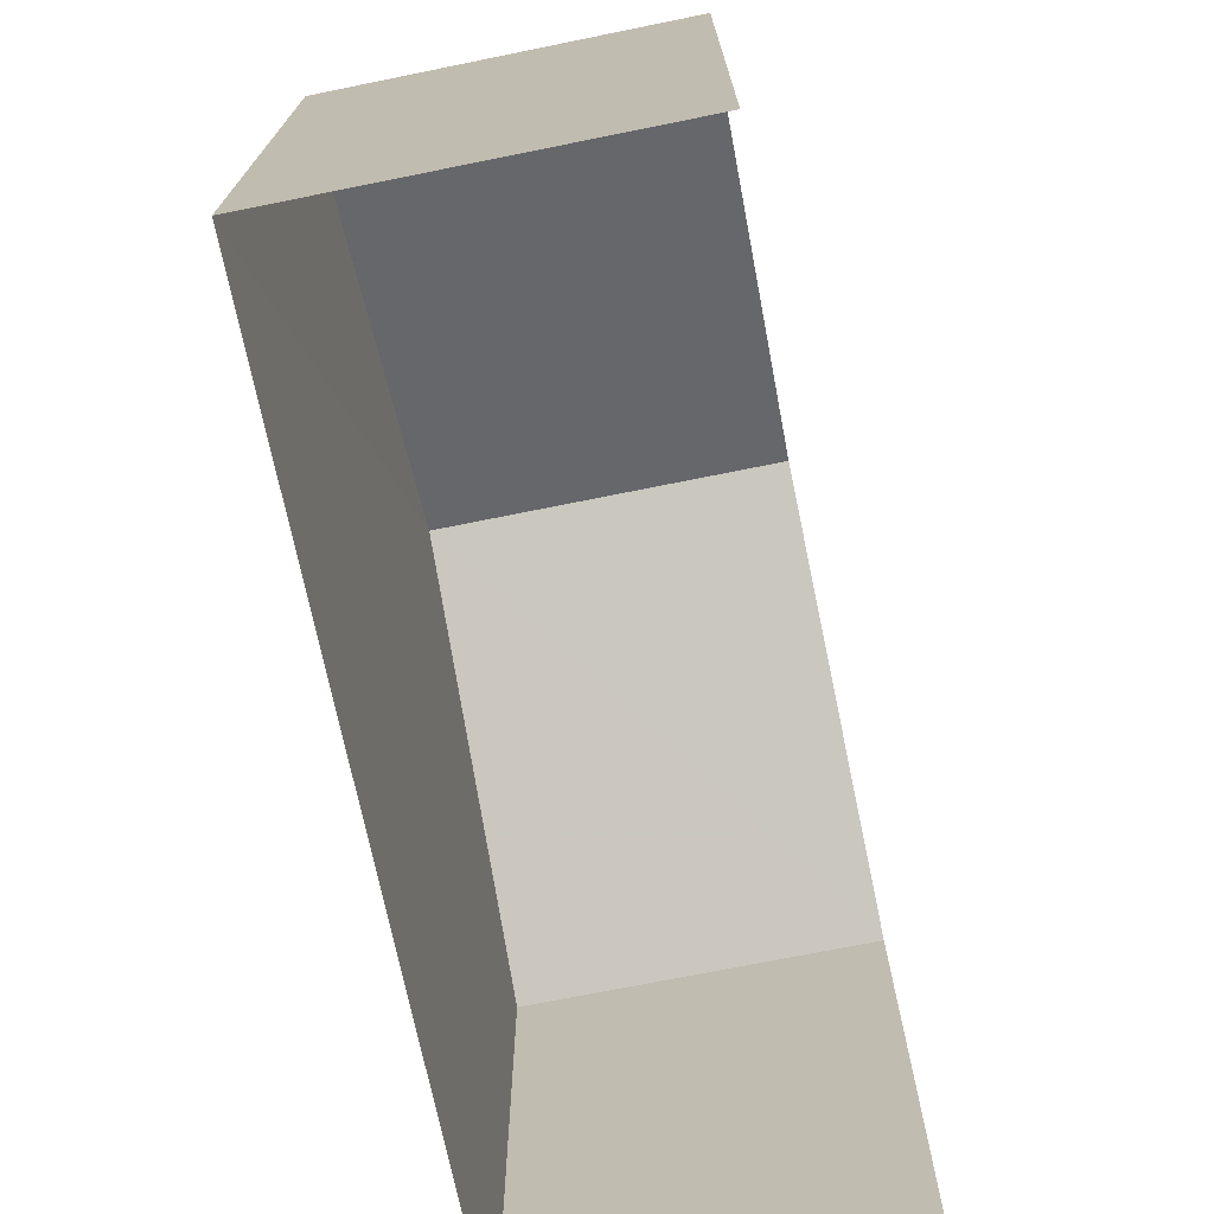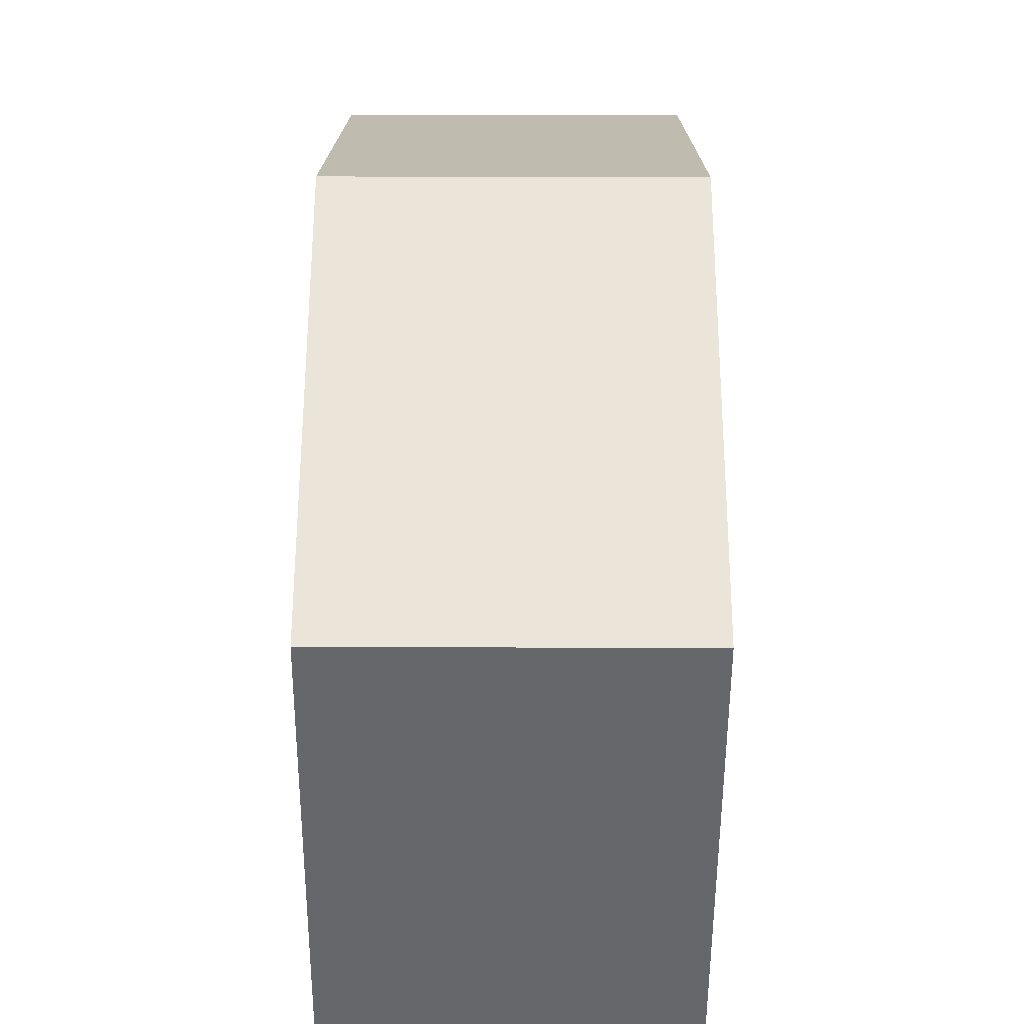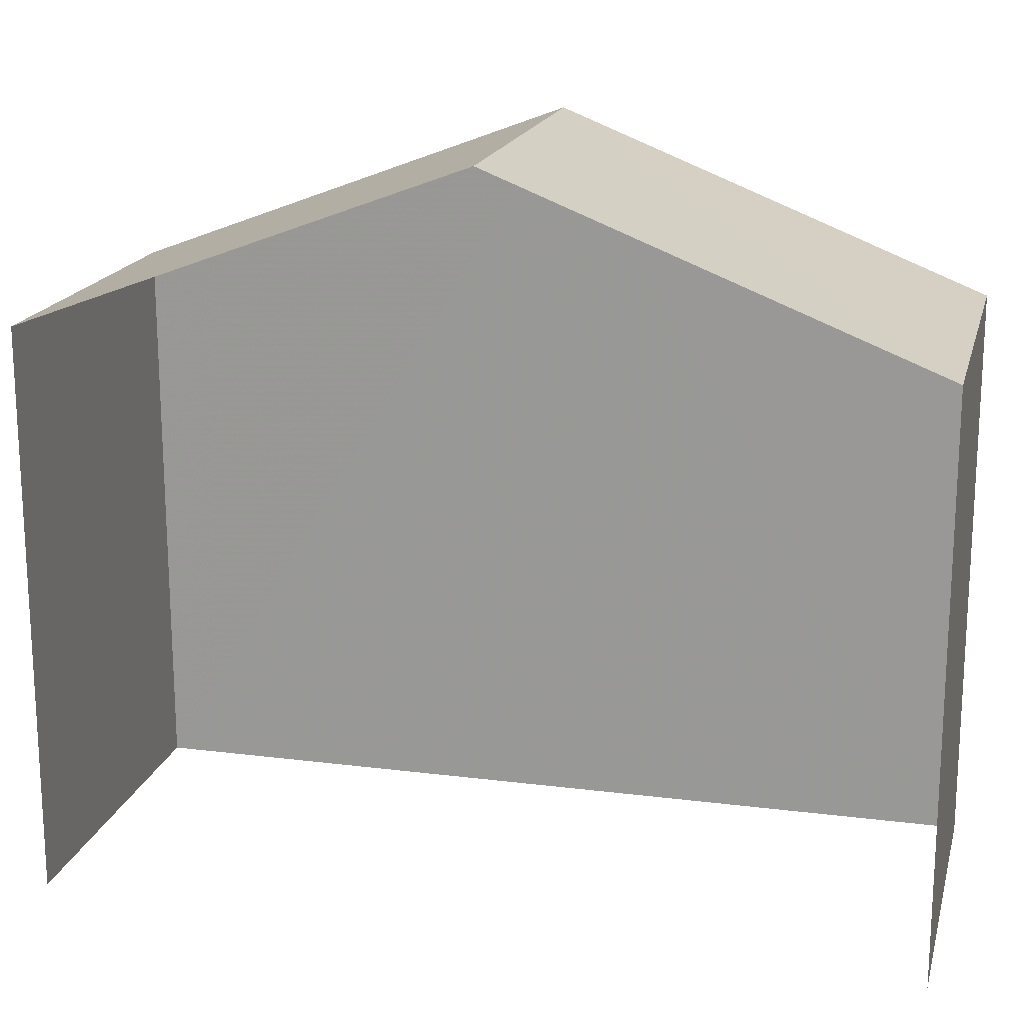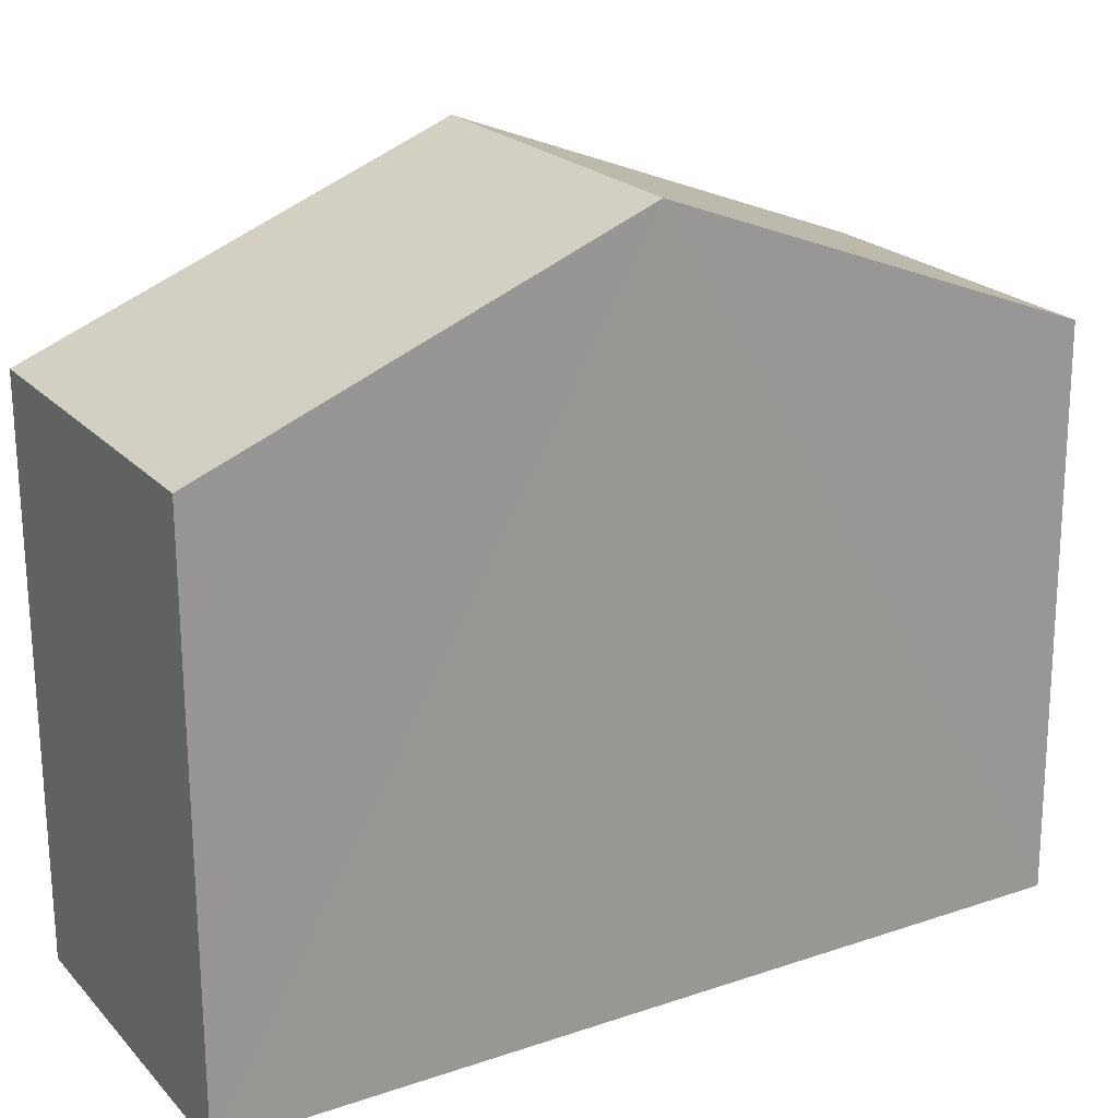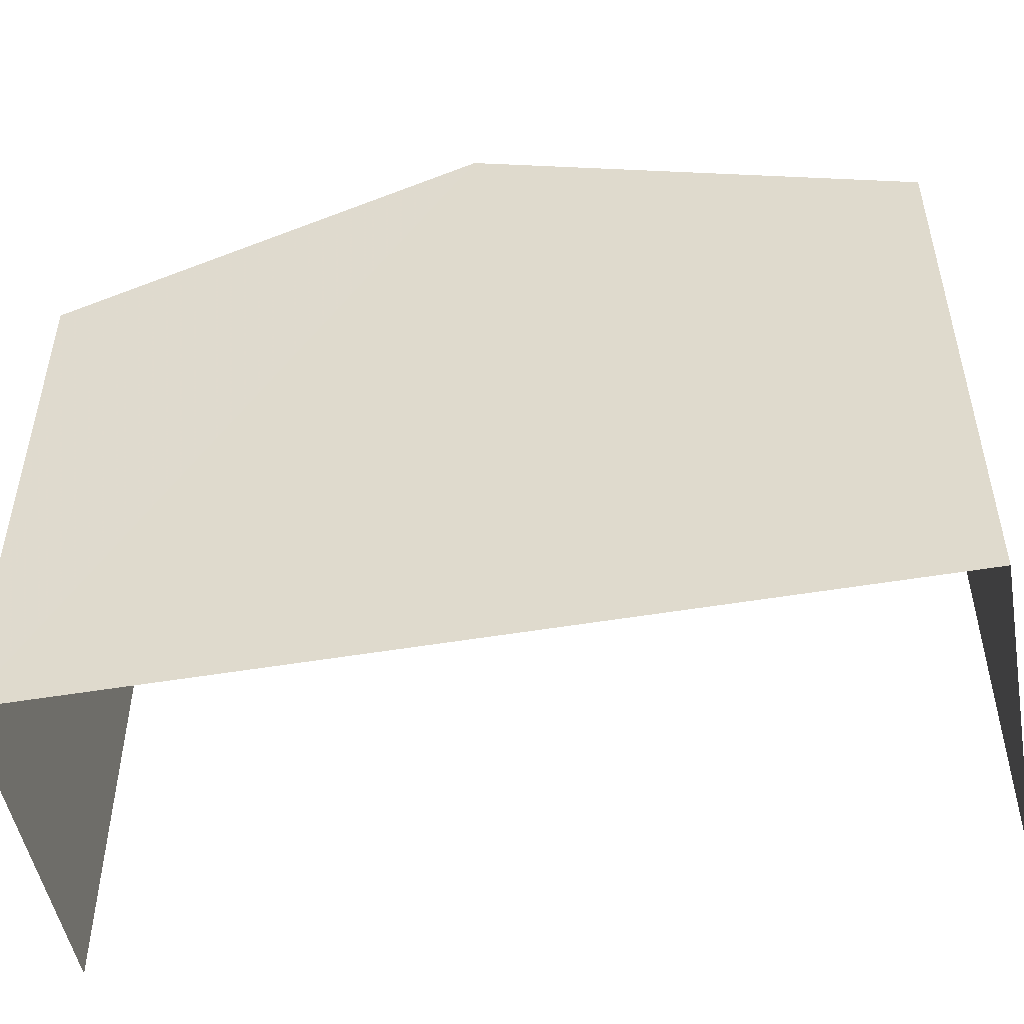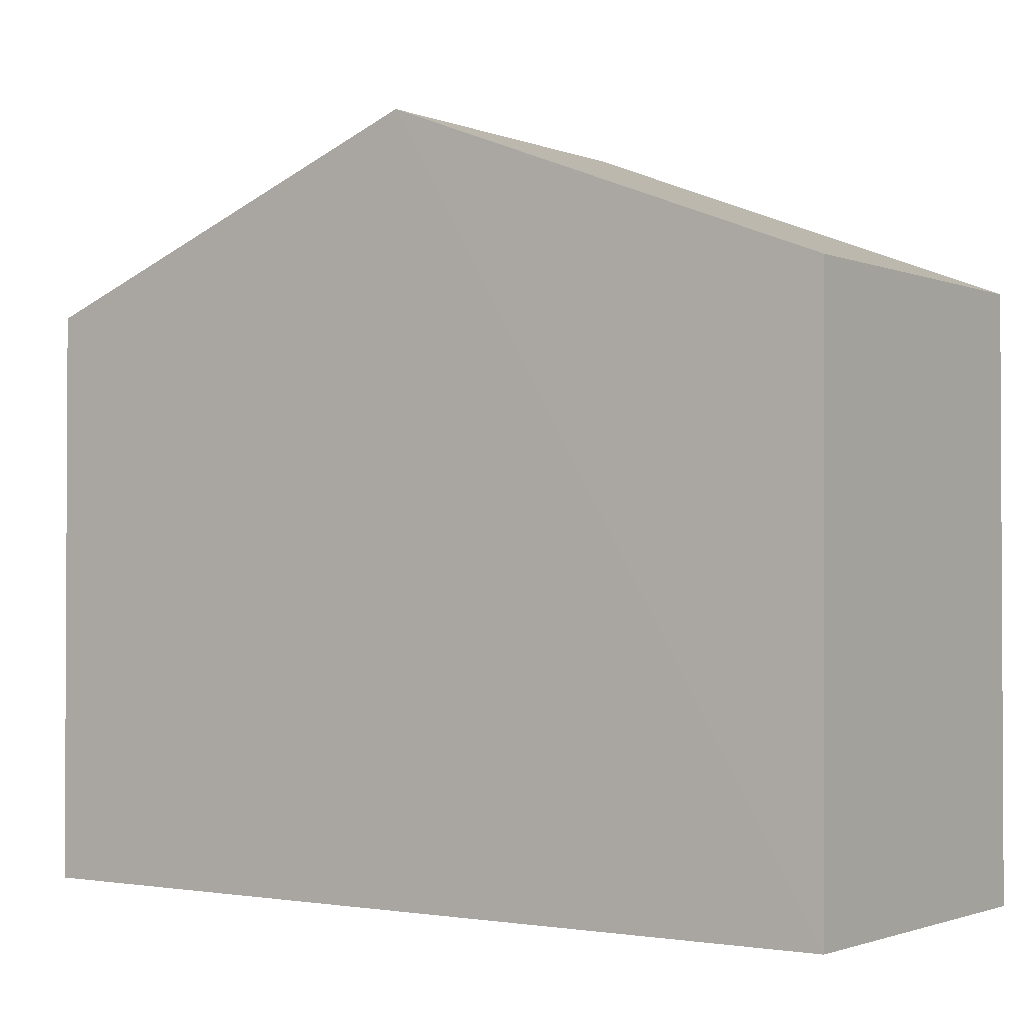
<metadata>
{"format":"obj","ext":"obj","renderer":"f3d","projection":"perspective","resolution":1024,"background":"white","views":[{"elev":-72.1,"azim":8.0,"up":"+Z"},{"elev":37.7,"azim":-3.1,"up":"+Z"},{"elev":17.8,"azim":100.5,"up":"+Z"},{"elev":21.9,"azim":-123.9,"up":"+Z"},{"elev":-50.2,"azim":-83.1,"up":"+Z"},{"elev":-1.5,"azim":-58.1,"up":"+Z"}]}
</metadata>
<code>
v -3.737e+05 -1.034e+05 27.79
v -3.737e+05 -1.034e+05 27.79
v -3.737e+05 -1.034e+05 27.79
v -3.737e+05 -1.034e+05 27.79
v -3.737e+05 -1.034e+05 34.22
v -3.737e+05 -1.034e+05 34.22
v -3.737e+05 -1.034e+05 36.11
v -3.737e+05 -1.034e+05 36.11
v -3.737e+05 -1.034e+05 34.22
v -3.737e+05 -1.034e+05 34.22
f 1 2 3
f 1 4 2
f 9 1 8
f 1 3 8
f 3 5 8
f 5 6 7
f 8 5 7
f 7 9 8
f 7 10 9
f 6 3 2
f 6 5 3
f 10 4 1
f 9 10 1
f 6 2 7
f 2 4 7
f 4 10 7

</code>
